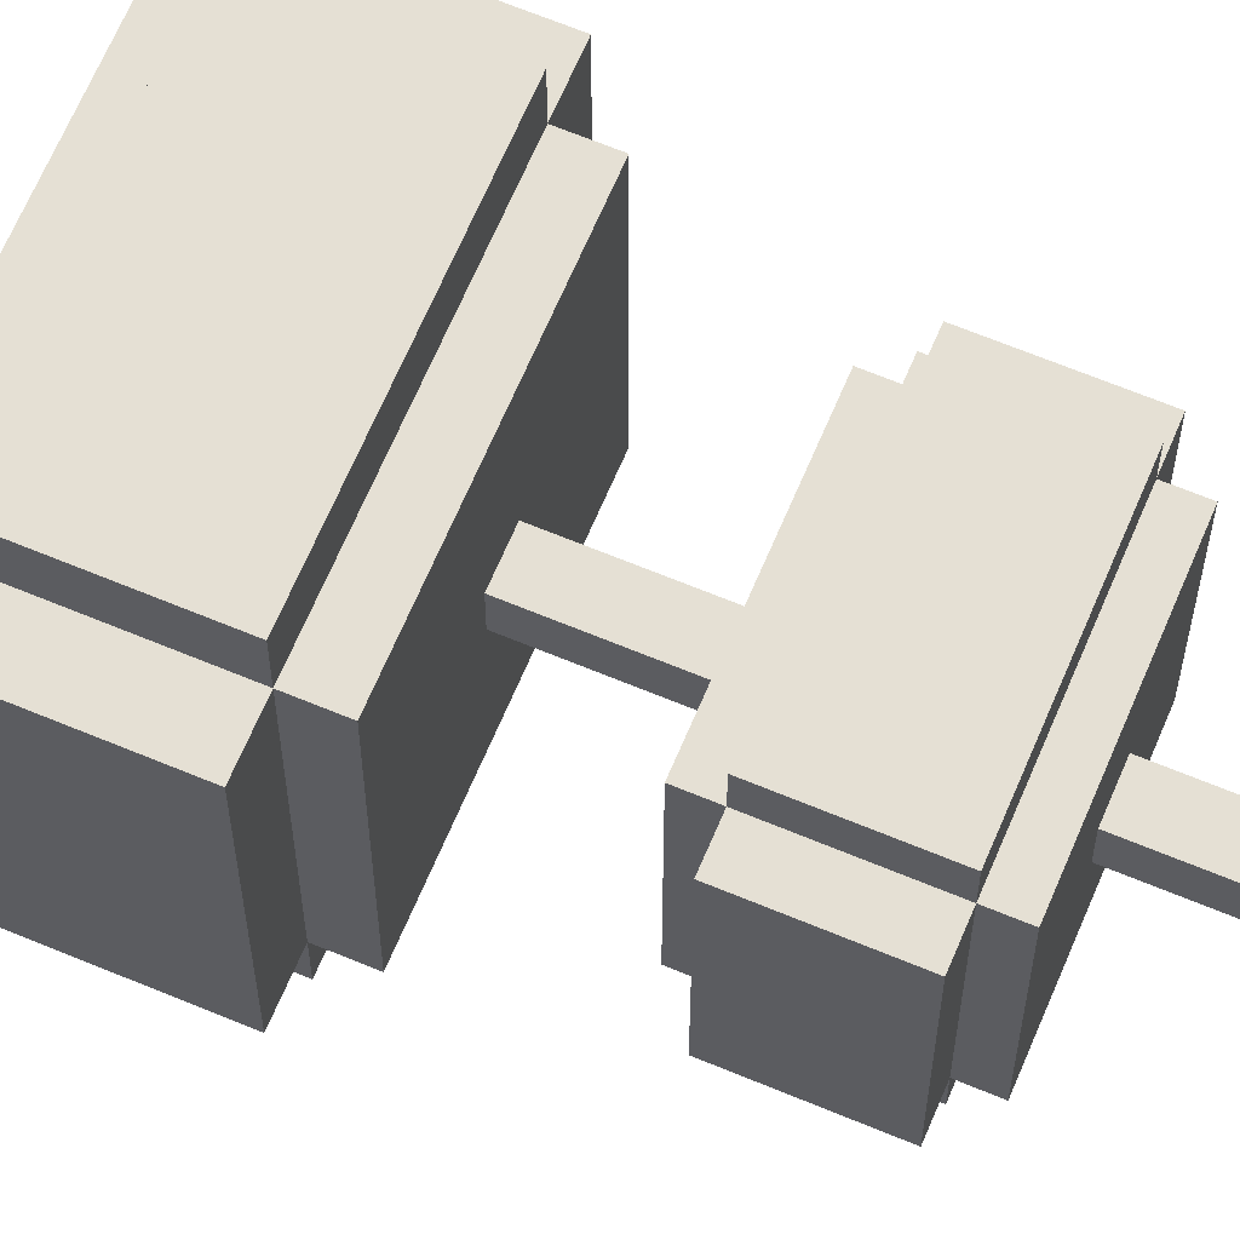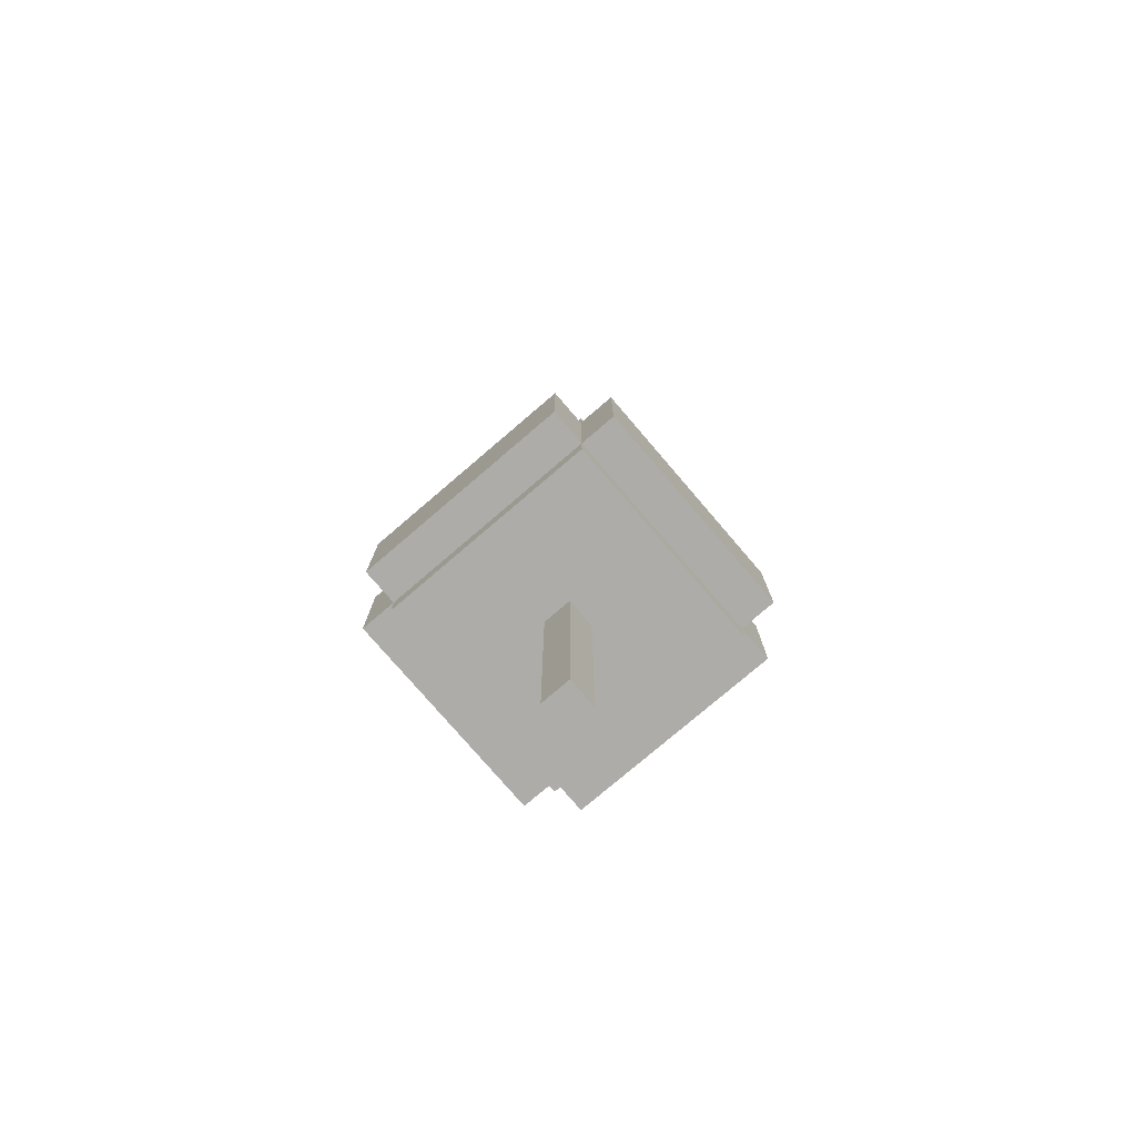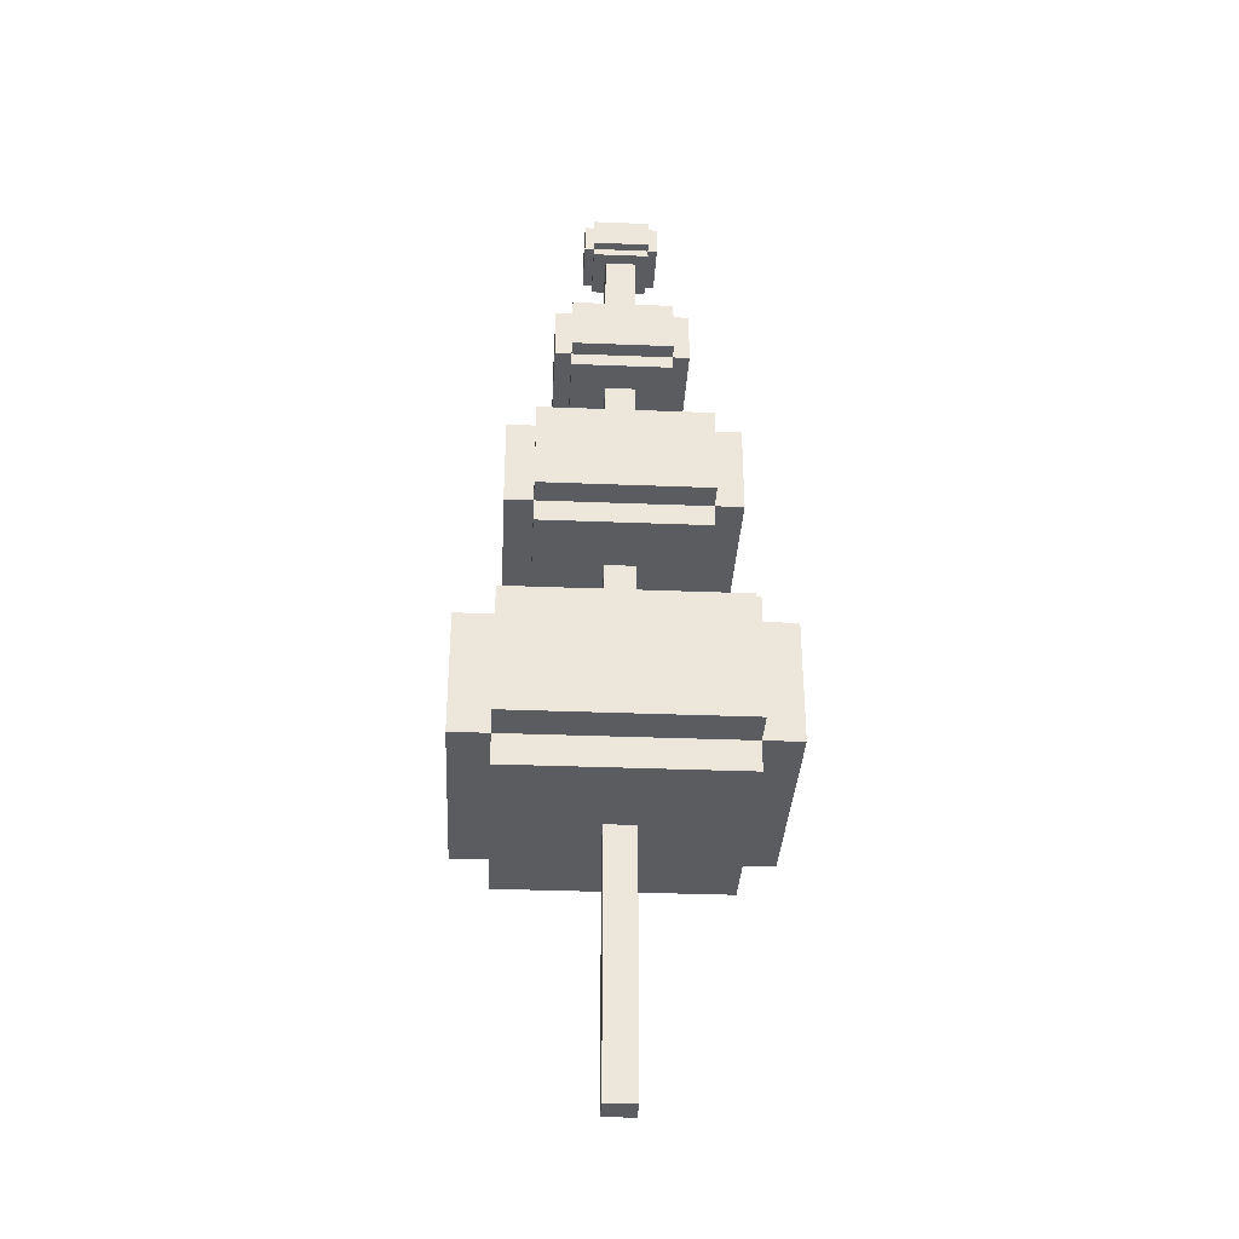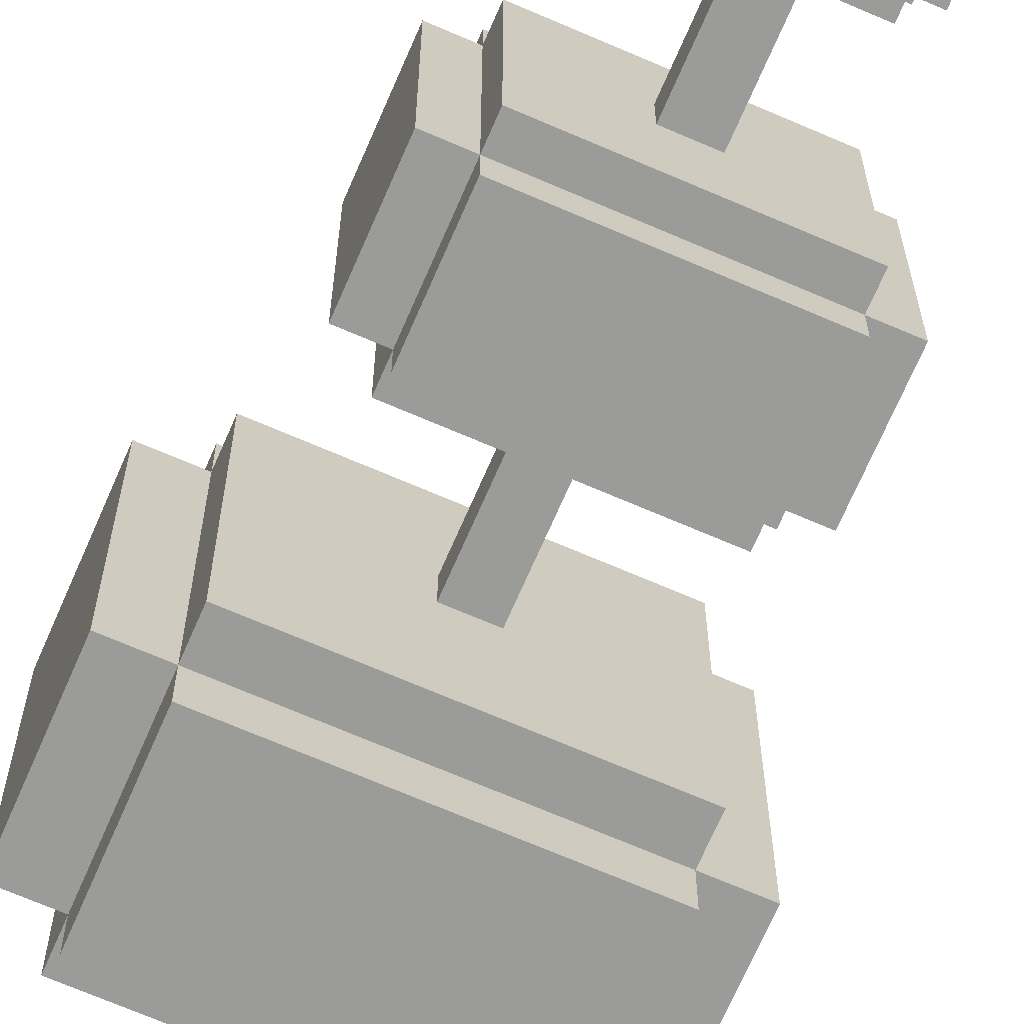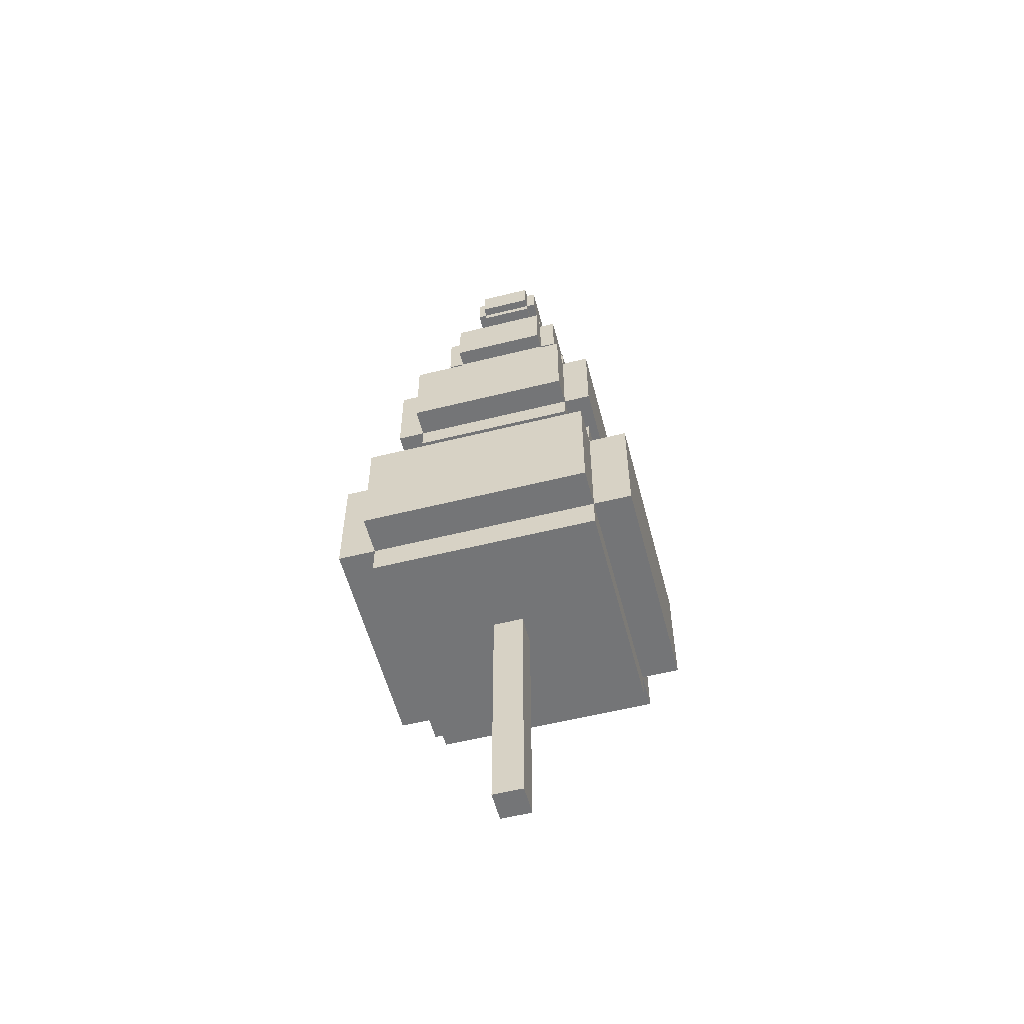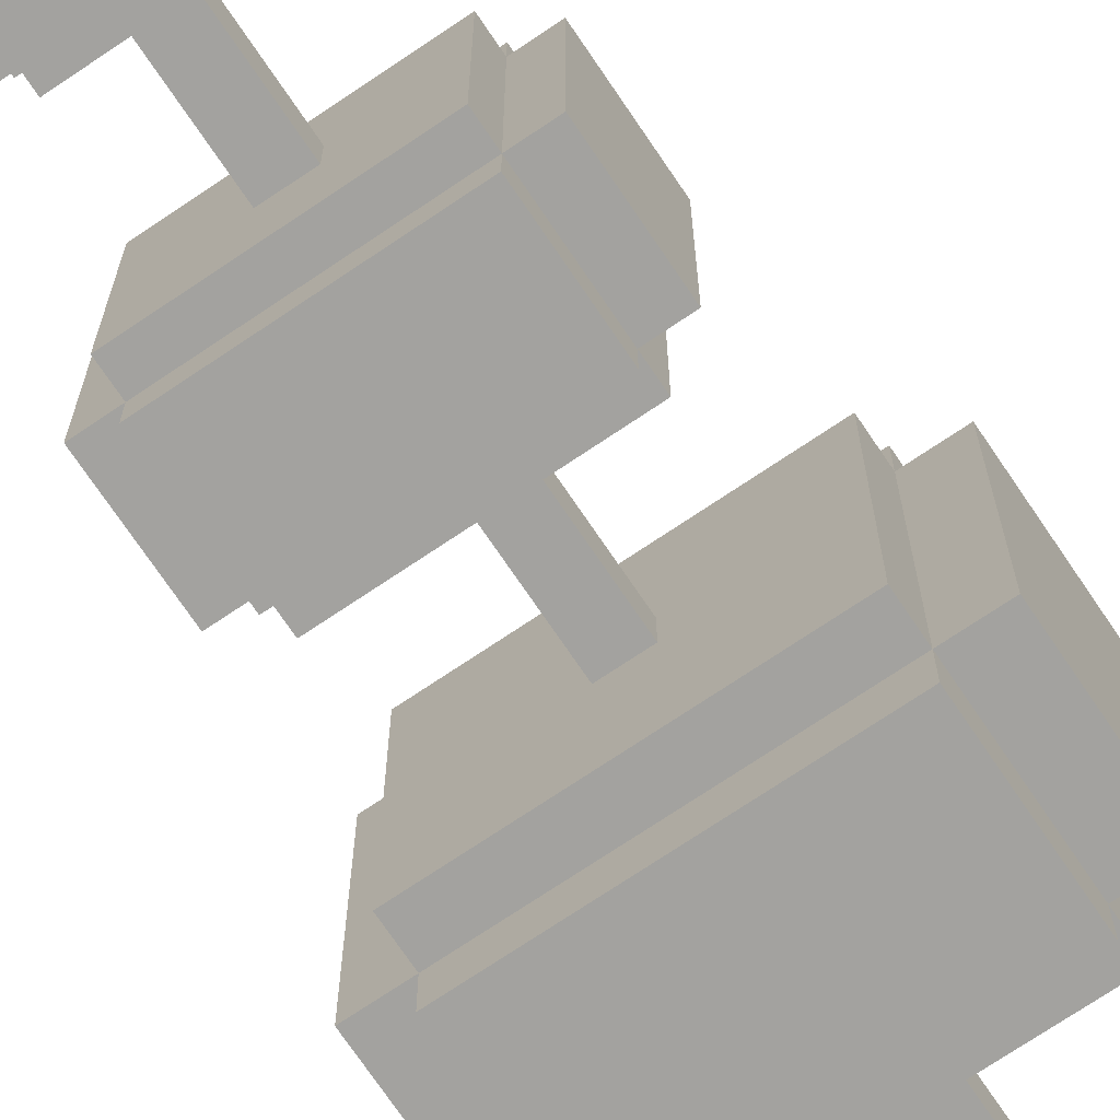
<metadata>
{"format":"obj","ext":"obj","renderer":"f3d","projection":"perspective","resolution":1024,"background":"white","views":[{"elev":65.6,"azim":-67.2,"up":"+Y"},{"elev":-77.0,"azim":130.6,"up":"+Z"},{"elev":-33.9,"azim":86.9,"up":"+Z"},{"elev":-69.6,"azim":-23.4,"up":"+Y"},{"elev":-56.5,"azim":-165.4,"up":"+Z"},{"elev":-72.5,"azim":34.0,"up":"+Y"}]}
</metadata>
<code>
g Winter_tree_005
v -0.2 -0.2 0.003488
v 0.2 0.2 0.003489
v -0.2 0.2 0.003489
v 0.2 -0.2 0.003488
v -0.2 -0.2 12.15
v 0.2 0.2 12.15
v 0.2 -0.2 12.15
v -0.2 0.2 12.15
v -0.2 -0.2 0.003488
v 0.2 -0.2 12.15
v 0.2 -0.2 0.003488
v -0.2 -0.2 12.15
v 0.2 -0.2 0.003488
v 0.2 0.2 12.15
v 0.2 0.2 0.003489
v 0.2 -0.2 12.15
v 0.2 0.2 0.003489
v -0.2 0.2 12.15
v -0.2 0.2 0.003489
v 0.2 0.2 12.15
v -0.2 0.2 0.003489
v -0.2 -0.2 12.15
v -0.2 -0.2 0.003488
v -0.2 0.2 12.15
v -2 1.5 3.744
v 2 -1.5 3.744
v 2 1.5 3.744
v -2 -1.5 3.744
v -2 1.5 5.328
v 2 -1.5 5.328
v -2 -1.5 5.328
v 2 1.5 5.328
v -2 1.5 3.744
v -2 -1.5 5.328
v -2 -1.5 3.744
v -2 1.5 5.328
v -2 -1.5 3.744
v 2 -1.5 5.328
v 2 -1.5 3.744
v -2 -1.5 5.328
v 2 -1.5 3.744
v 2 1.5 5.328
v 2 1.5 3.744
v 2 -1.5 5.328
v 2 1.5 3.744
v -2 1.5 5.328
v -2 1.5 3.744
v 2 1.5 5.328
v -1.5 -2 3.744
v 1.5 2 3.744
v -1.5 2 3.744
v 1.5 -2 3.744
v -1.5 -2 5.328
v 1.5 2 5.328
v 1.5 -2 5.328
v -1.5 2 5.328
v -1.5 -2 3.744
v 1.5 -2 5.328
v 1.5 -2 3.744
v -1.5 -2 5.328
v 1.5 -2 3.744
v 1.5 2 5.328
v 1.5 2 3.744
v 1.5 -2 5.328
v 1.5 2 3.744
v -1.5 2 5.328
v -1.5 2 3.744
v 1.5 2 5.328
v -1.5 2 3.744
v -1.5 -2 5.328
v -1.5 -2 3.744
v -1.5 2 5.328
v -1.5 -1.5 3.348
v 1.5 1.5 3.348
v -1.5 1.5 3.348
v 1.5 -1.5 3.348
v -1.5 -1.5 5.725
v 1.5 1.5 5.725
v 1.5 -1.5 5.725
v -1.5 1.5 5.725
v -1.5 -1.5 3.348
v 1.5 -1.5 5.725
v 1.5 -1.5 3.348
v -1.5 -1.5 5.725
v 1.5 -1.5 3.348
v 1.5 1.5 5.725
v 1.5 1.5 3.348
v 1.5 -1.5 5.725
v 1.5 1.5 3.348
v -1.5 1.5 5.725
v -1.5 1.5 3.348
v 1.5 1.5 5.725
v -1.5 1.5 3.348
v -1.5 -1.5 5.725
v -1.5 -1.5 3.348
v -1.5 1.5 5.725
v -1.463 1.097 7.272
v 1.463 -1.097 7.272
v 1.463 1.097 7.272
v -1.463 -1.097 7.272
v -1.463 1.097 8.431
v 1.463 -1.097 8.431
v -1.463 -1.097 8.431
v 1.463 1.097 8.431
v -1.463 1.097 7.272
v -1.463 -1.097 8.431
v -1.463 -1.097 7.272
v -1.463 1.097 8.431
v -1.463 -1.097 7.272
v 1.463 -1.097 8.431
v 1.463 -1.097 7.272
v -1.463 -1.097 8.431
v 1.463 -1.097 7.272
v 1.463 1.097 8.431
v 1.463 1.097 7.272
v 1.463 -1.097 8.431
v 1.463 1.097 7.272
v -1.463 1.097 8.431
v -1.463 1.097 7.272
v 1.463 1.097 8.431
v -1.097 -1.463 7.272
v 1.097 1.463 7.272
v -1.097 1.463 7.272
v 1.097 -1.463 7.272
v -1.097 -1.463 8.431
v 1.097 1.463 8.431
v 1.097 -1.463 8.431
v -1.097 1.463 8.431
v -1.097 -1.463 7.272
v 1.097 -1.463 8.431
v 1.097 -1.463 7.272
v -1.097 -1.463 8.431
v 1.097 -1.463 7.272
v 1.097 1.463 8.431
v 1.097 1.463 7.272
v 1.097 -1.463 8.431
v 1.097 1.463 7.272
v -1.097 1.463 8.431
v -1.097 1.463 7.272
v 1.097 1.463 8.431
v -1.097 1.463 7.272
v -1.097 -1.463 8.431
v -1.097 -1.463 7.272
v -1.097 1.463 8.431
v -1.097 -1.097 6.983
v 1.097 1.097 6.983
v -1.097 1.097 6.983
v 1.097 -1.097 6.983
v -1.097 -1.097 8.721
v 1.097 1.097 8.721
v 1.097 -1.097 8.721
v -1.097 1.097 8.721
v -1.097 -1.097 6.983
v 1.097 -1.097 8.721
v 1.097 -1.097 6.983
v -1.097 -1.097 8.721
v 1.097 -1.097 6.983
v 1.097 1.097 8.721
v 1.097 1.097 6.983
v 1.097 -1.097 8.721
v 1.097 1.097 6.983
v -1.097 1.097 8.721
v -1.097 1.097 6.983
v 1.097 1.097 8.721
v -1.097 1.097 6.983
v -1.097 -1.097 8.721
v -1.097 -1.097 6.983
v -1.097 1.097 8.721
v -0.8751 0.6563 9.997
v 0.8751 -0.6564 9.997
v 0.8751 0.6563 9.997
v -0.8751 -0.6564 9.997
v -0.8751 0.6563 10.69
v 0.8751 -0.6564 10.69
v -0.8751 -0.6564 10.69
v 0.8751 0.6563 10.69
v -0.8751 0.6563 9.997
v -0.8751 -0.6564 10.69
v -0.8751 -0.6564 9.997
v -0.8751 0.6563 10.69
v -0.8751 -0.6564 9.997
v 0.8751 -0.6564 10.69
v 0.8751 -0.6564 9.997
v -0.8751 -0.6564 10.69
v 0.8751 -0.6564 9.997
v 0.8751 0.6563 10.69
v 0.8751 0.6563 9.997
v 0.8751 -0.6564 10.69
v 0.8751 0.6563 9.997
v -0.8751 0.6563 10.69
v -0.8751 0.6563 9.997
v 0.8751 0.6563 10.69
v -0.6563 -0.8751 9.997
v 0.6563 0.8751 9.997
v -0.6563 0.8751 9.997
v 0.6563 -0.8751 9.997
v -0.6563 -0.8751 10.69
v 0.6563 0.8751 10.69
v 0.6563 -0.8751 10.69
v -0.6563 0.8751 10.69
v -0.6563 -0.8751 9.997
v 0.6563 -0.8751 10.69
v 0.6563 -0.8751 9.997
v -0.6563 -0.8751 10.69
v 0.6563 -0.8751 9.997
v 0.6563 0.8751 10.69
v 0.6563 0.8751 9.997
v 0.6563 -0.8751 10.69
v 0.6563 0.8751 9.997
v -0.6563 0.8751 10.69
v -0.6563 0.8751 9.997
v 0.6563 0.8751 10.69
v -0.6563 0.8751 9.997
v -0.6563 -0.8751 10.69
v -0.6563 -0.8751 9.997
v -0.6563 0.8751 10.69
v -0.6563 -0.6564 9.823
v 0.6563 0.6563 9.823
v -0.6563 0.6563 9.823
v 0.6563 -0.6564 9.823
v -0.6563 -0.6564 10.86
v 0.6563 0.6563 10.86
v 0.6563 -0.6564 10.86
v -0.6563 0.6563 10.86
v -0.6563 -0.6564 9.823
v 0.6563 -0.6564 10.86
v 0.6563 -0.6564 9.823
v -0.6563 -0.6564 10.86
v 0.6563 -0.6564 9.823
v 0.6563 0.6563 10.86
v 0.6563 0.6563 9.823
v 0.6563 -0.6564 10.86
v 0.6563 0.6563 9.823
v -0.6563 0.6563 10.86
v -0.6563 0.6563 9.823
v 0.6563 0.6563 10.86
v -0.6563 0.6563 9.823
v -0.6563 -0.6564 10.86
v -0.6563 -0.6564 9.823
v -0.6563 0.6563 10.86
v -0.4906 0.3679 12.13
v 0.4906 -0.368 12.13
v 0.4906 0.3679 12.13
v -0.4906 -0.368 12.13
v -0.4906 0.3679 12.52
v 0.4906 -0.368 12.52
v -0.4906 -0.368 12.52
v 0.4906 0.3679 12.52
v -0.4906 0.3679 12.13
v -0.4906 -0.368 12.52
v -0.4906 -0.368 12.13
v -0.4906 0.3679 12.52
v -0.4906 -0.368 12.13
v 0.4906 -0.368 12.52
v 0.4906 -0.368 12.13
v -0.4906 -0.368 12.52
v 0.4906 -0.368 12.13
v 0.4906 0.3679 12.52
v 0.4906 0.3679 12.13
v 0.4906 -0.368 12.52
v 0.4906 0.3679 12.13
v -0.4906 0.3679 12.52
v -0.4906 0.3679 12.13
v 0.4906 0.3679 12.52
v -0.368 -0.4907 12.13
v 0.368 0.4906 12.13
v -0.368 0.4906 12.13
v 0.368 -0.4907 12.13
v -0.368 -0.4907 12.52
v 0.368 0.4906 12.52
v 0.368 -0.4907 12.52
v -0.368 0.4906 12.52
v -0.368 -0.4907 12.13
v 0.368 -0.4907 12.52
v 0.368 -0.4907 12.13
v -0.368 -0.4907 12.52
v 0.368 -0.4907 12.13
v 0.368 0.4906 12.52
v 0.368 0.4906 12.13
v 0.368 -0.4907 12.52
v 0.368 0.4906 12.13
v -0.368 0.4906 12.52
v -0.368 0.4906 12.13
v 0.368 0.4906 12.52
v -0.368 0.4906 12.13
v -0.368 -0.4907 12.52
v -0.368 -0.4907 12.13
v -0.368 0.4906 12.52
v -0.368 -0.368 12.04
v 0.368 0.3679 12.04
v -0.368 0.3679 12.04
v 0.368 -0.368 12.04
v -0.368 -0.368 12.62
v 0.368 0.3679 12.62
v 0.368 -0.368 12.62
v -0.368 0.3679 12.62
v -0.368 -0.368 12.04
v 0.368 -0.368 12.62
v 0.368 -0.368 12.04
v -0.368 -0.368 12.62
v 0.368 -0.368 12.04
v 0.368 0.3679 12.62
v 0.368 0.3679 12.04
v 0.368 -0.368 12.62
v 0.368 0.3679 12.04
v -0.368 0.3679 12.62
v -0.368 0.3679 12.04
v 0.368 0.3679 12.62
v -0.368 0.3679 12.04
v -0.368 -0.368 12.62
v -0.368 -0.368 12.04
v -0.368 0.3679 12.62
f -310 -311 -312
f -309 -312 -311
f -306 -307 -308
f -305 -308 -307
f -302 -303 -304
f -301 -304 -303
f -298 -299 -300
f -297 -300 -299
f -294 -295 -296
f -293 -296 -295
f -290 -291 -292
f -289 -292 -291
f -286 -287 -288
f -285 -288 -287
f -282 -283 -284
f -281 -284 -283
f -278 -279 -280
f -277 -280 -279
f -274 -275 -276
f -273 -276 -275
f -270 -271 -272
f -269 -272 -271
f -266 -267 -268
f -265 -268 -267
f -262 -263 -264
f -261 -264 -263
f -258 -259 -260
f -257 -260 -259
f -254 -255 -256
f -253 -256 -255
f -250 -251 -252
f -249 -252 -251
f -246 -247 -248
f -245 -248 -247
f -242 -243 -244
f -241 -244 -243
f -238 -239 -240
f -237 -240 -239
f -234 -235 -236
f -233 -236 -235
f -230 -231 -232
f -229 -232 -231
f -226 -227 -228
f -225 -228 -227
f -222 -223 -224
f -221 -224 -223
f -218 -219 -220
f -217 -220 -219
f -214 -215 -216
f -213 -216 -215
f -210 -211 -212
f -209 -212 -211
f -206 -207 -208
f -205 -208 -207
f -202 -203 -204
f -201 -204 -203
f -198 -199 -200
f -197 -200 -199
f -194 -195 -196
f -193 -196 -195
f -190 -191 -192
f -189 -192 -191
f -186 -187 -188
f -185 -188 -187
f -182 -183 -184
f -181 -184 -183
f -178 -179 -180
f -177 -180 -179
f -174 -175 -176
f -173 -176 -175
f -170 -171 -172
f -169 -172 -171
f -166 -167 -168
f -165 -168 -167
f -162 -163 -164
f -161 -164 -163
f -158 -159 -160
f -157 -160 -159
f -154 -155 -156
f -153 -156 -155
f -150 -151 -152
f -149 -152 -151
f -146 -147 -148
f -145 -148 -147
f -142 -143 -144
f -141 -144 -143
f -138 -139 -140
f -137 -140 -139
f -134 -135 -136
f -133 -136 -135
f -130 -131 -132
f -129 -132 -131
f -126 -127 -128
f -125 -128 -127
f -122 -123 -124
f -121 -124 -123
f -118 -119 -120
f -117 -120 -119
f -114 -115 -116
f -113 -116 -115
f -110 -111 -112
f -109 -112 -111
f -106 -107 -108
f -105 -108 -107
f -102 -103 -104
f -101 -104 -103
f -98 -99 -100
f -97 -100 -99
f -94 -95 -96
f -93 -96 -95
f -90 -91 -92
f -89 -92 -91
f -86 -87 -88
f -85 -88 -87
f -82 -83 -84
f -81 -84 -83
f -78 -79 -80
f -77 -80 -79
f -74 -75 -76
f -73 -76 -75
f -70 -71 -72
f -69 -72 -71
f -66 -67 -68
f -65 -68 -67
f -62 -63 -64
f -61 -64 -63
f -58 -59 -60
f -57 -60 -59
f -54 -55 -56
f -53 -56 -55
f -50 -51 -52
f -49 -52 -51
f -46 -47 -48
f -45 -48 -47
f -42 -43 -44
f -41 -44 -43
f -38 -39 -40
f -37 -40 -39
f -34 -35 -36
f -33 -36 -35
f -30 -31 -32
f -29 -32 -31
f -26 -27 -28
f -25 -28 -27
f -22 -23 -24
f -21 -24 -23
f -18 -19 -20
f -17 -20 -19
f -14 -15 -16
f -13 -16 -15
f -10 -11 -12
f -9 -12 -11
f -6 -7 -8
f -5 -8 -7
f -2 -3 -4
f -1 -4 -3

</code>
